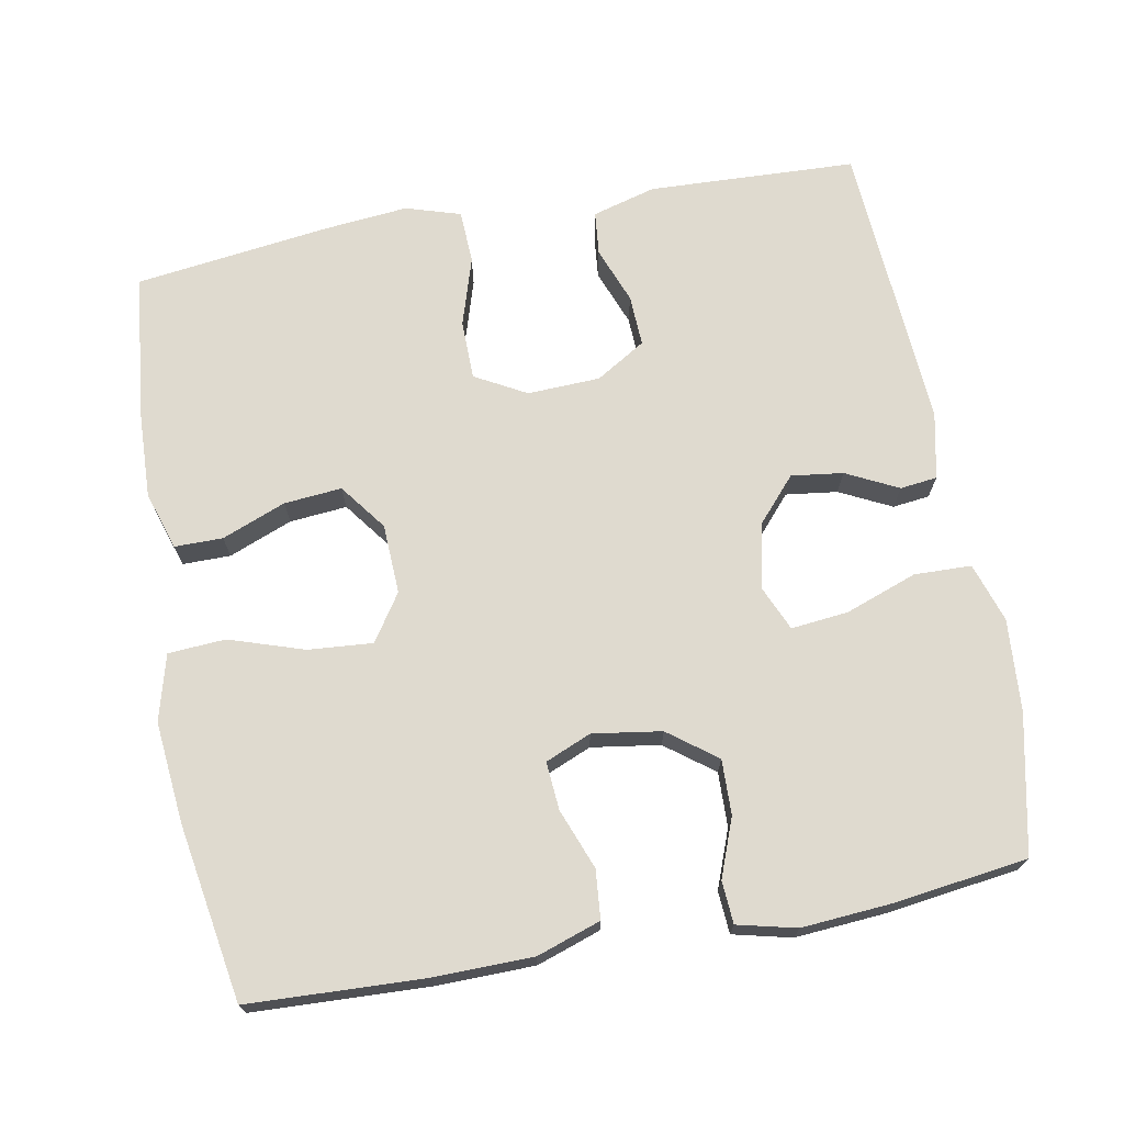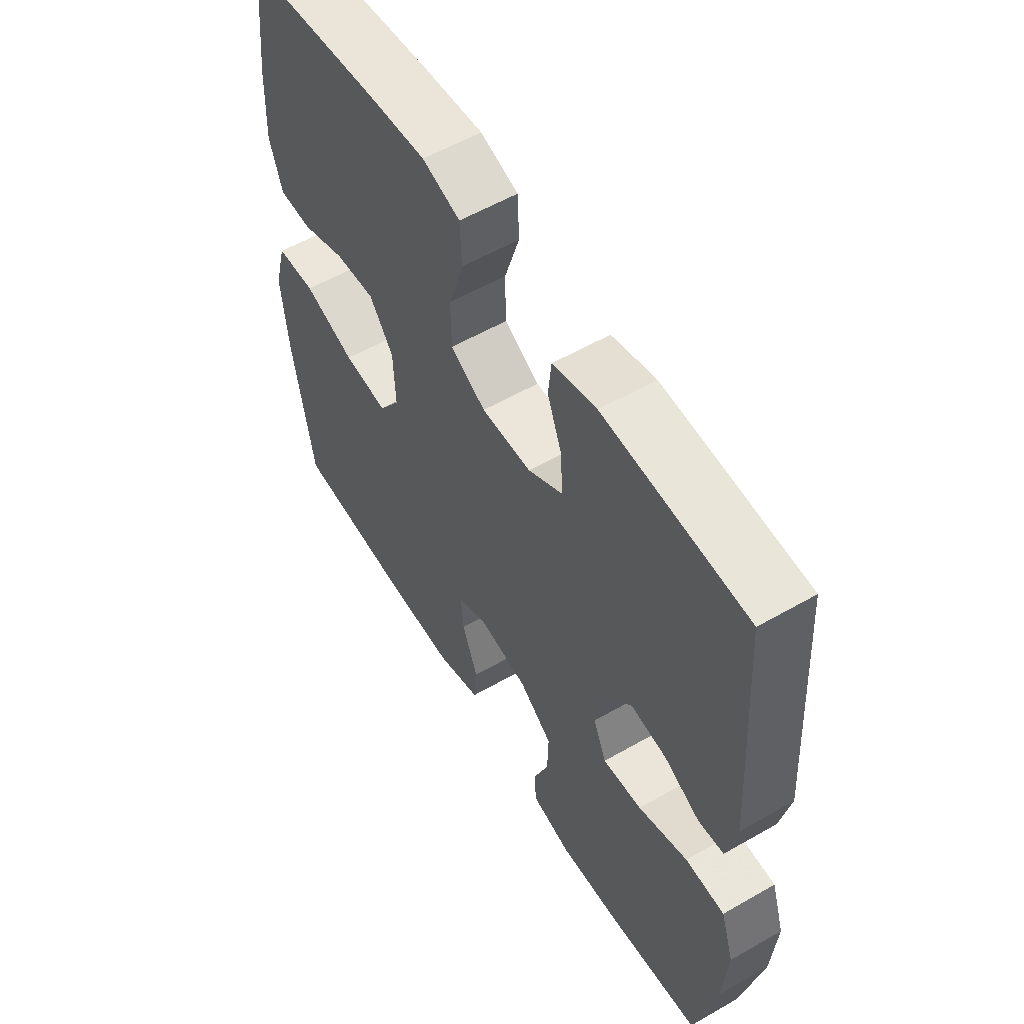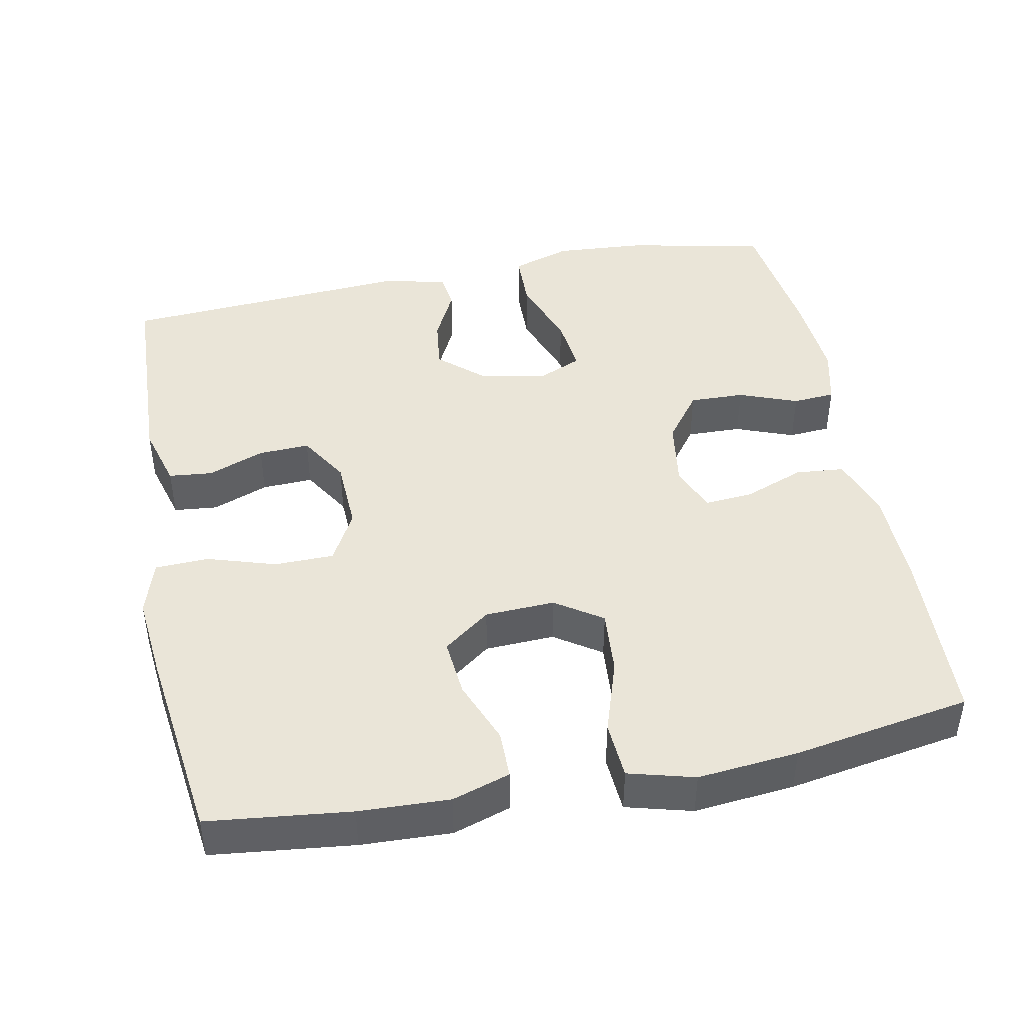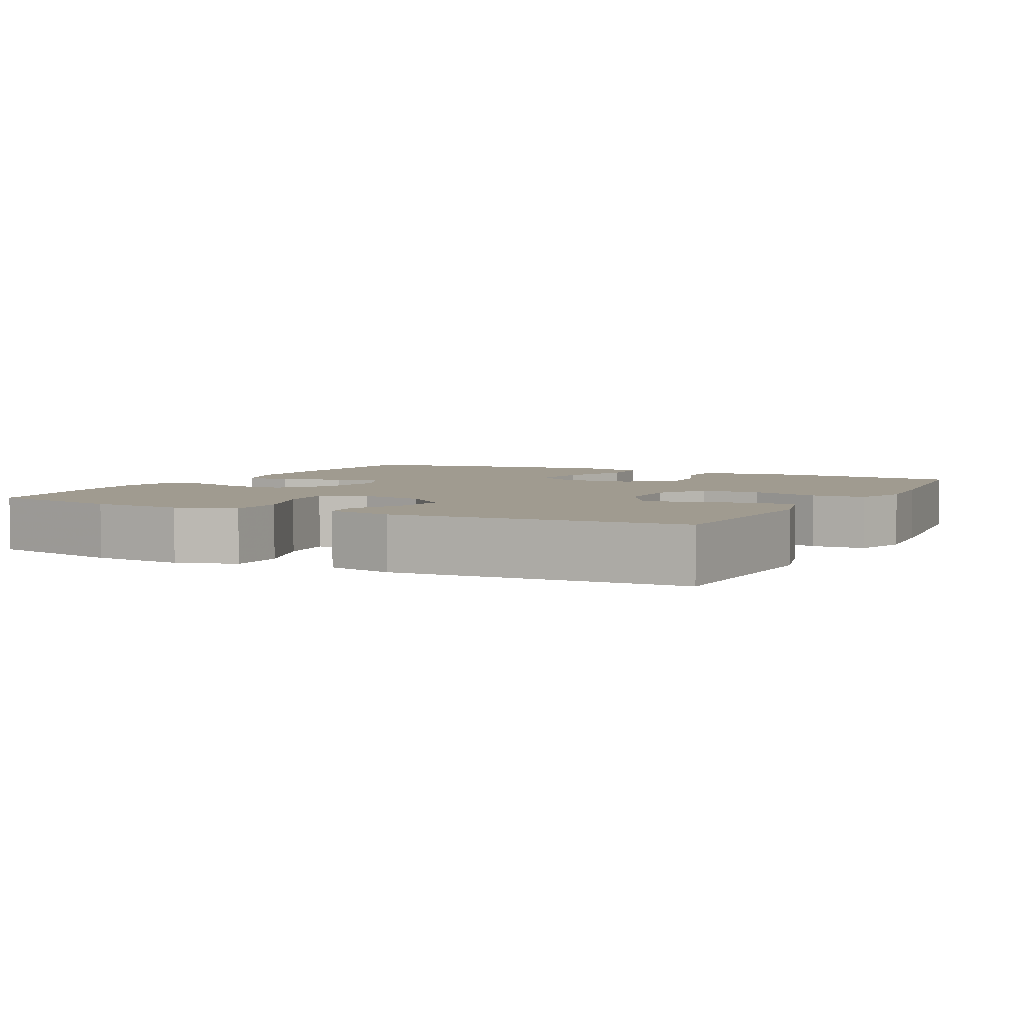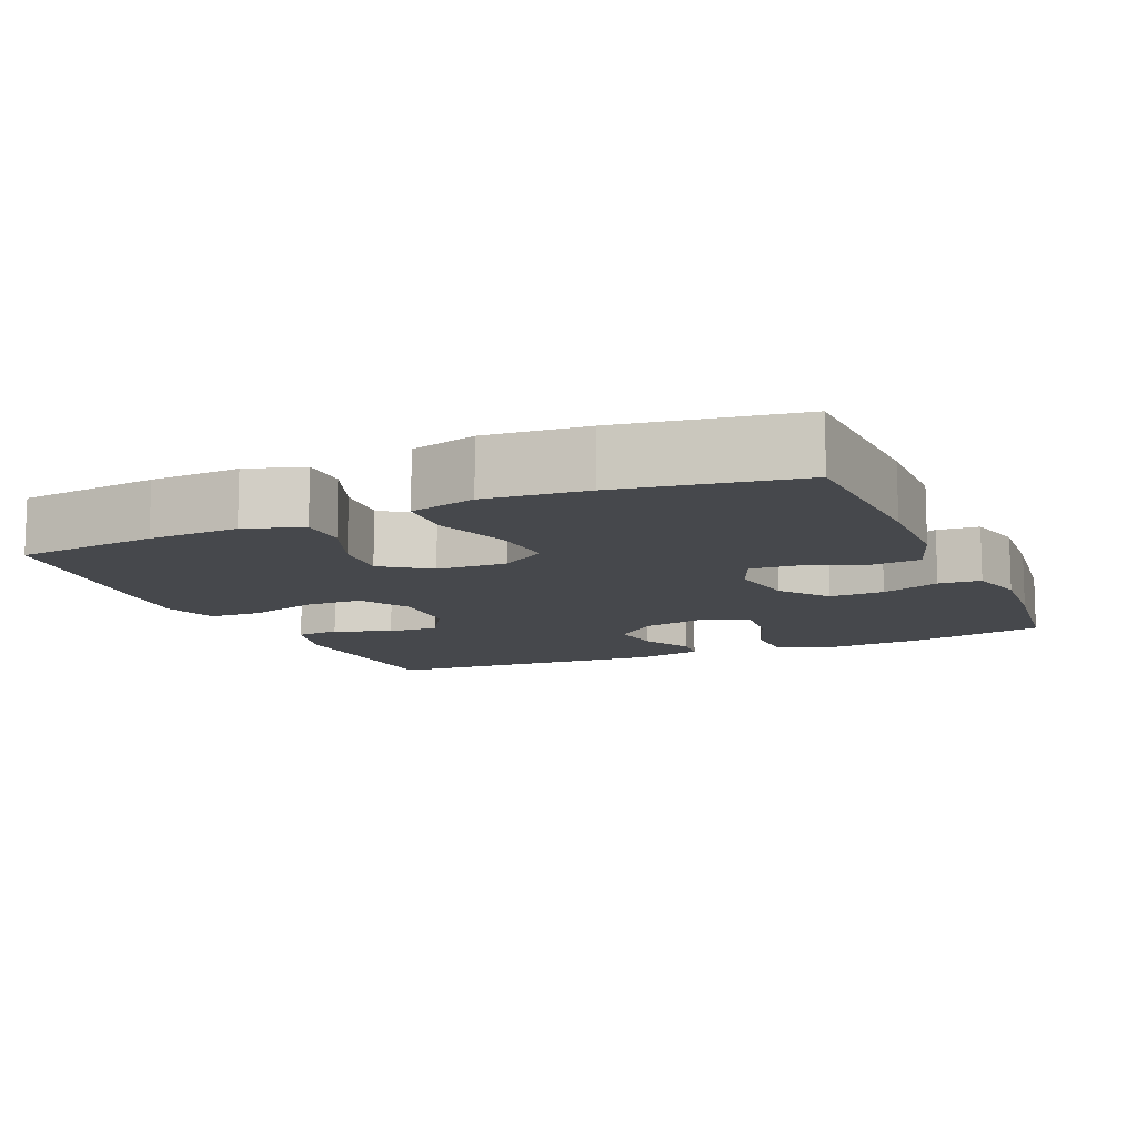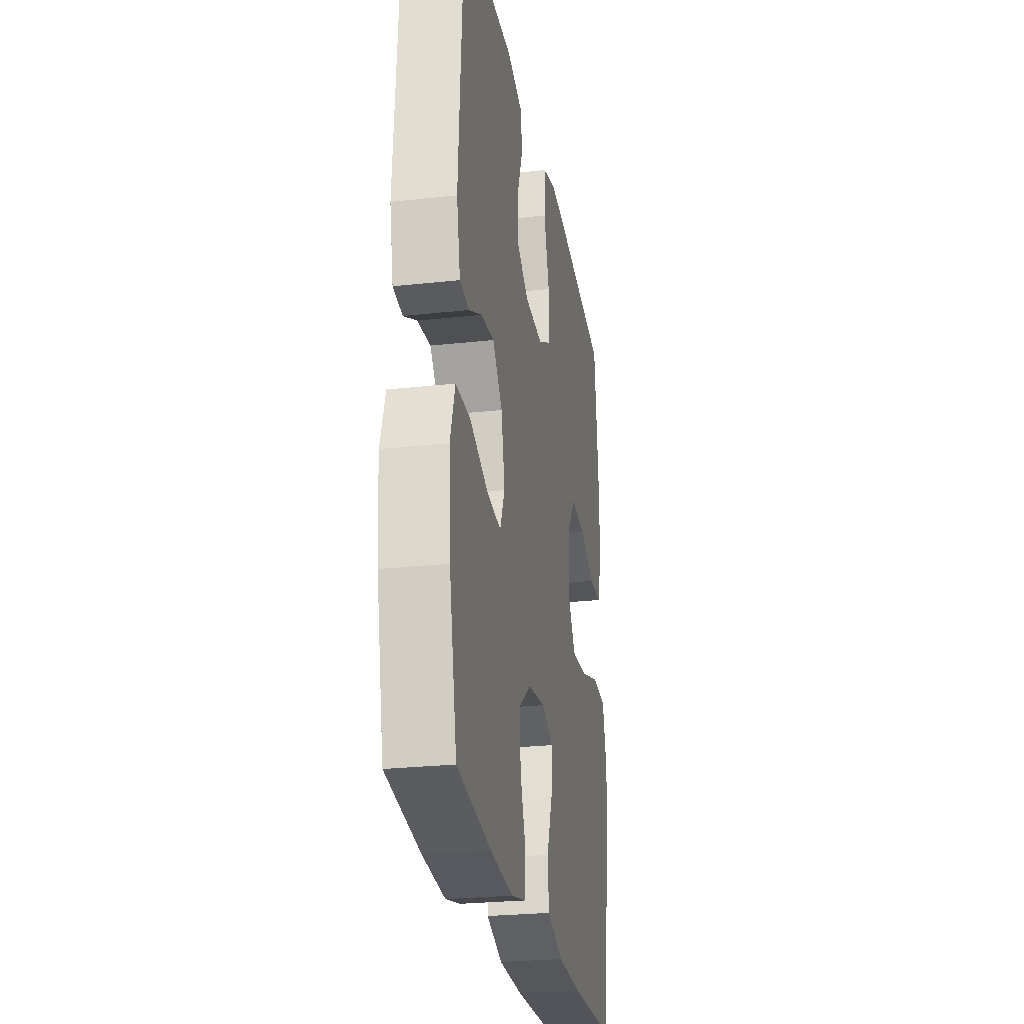
<metadata>
{"format":"obj","ext":"obj","renderer":"f3d","projection":"perspective","resolution":1024,"background":"white","views":[{"elev":70.8,"azim":169.5,"up":"+Y"},{"elev":57.0,"azim":-120.9,"up":"+Z"},{"elev":44.5,"azim":78.8,"up":"+Y"},{"elev":4.2,"azim":-62.6,"up":"+Y"},{"elev":-11.2,"azim":113.6,"up":"+Y"},{"elev":-26.1,"azim":-80.1,"up":"+Z"}]}
</metadata>
<code>
v 0.5 0.07 0.5
v 0.522 0.07 0.308
v 0.527 0.07 0.186
v 0.502 0.07 0.108
v 0.437 0.07 0.108
v 0.351 0.07 0.142
v 0.273 0.07 0.149
v 0.226 0.07 0.086
v 0.222 0.07 -0.008
v 0.264 0.07 -0.071
v 0.351 0.07 -0.064
v 0.452 0.07 -0.031
v 0.529 0.07 -0.036
v 0.553 0.07 -0.125
v 0.54 0.07 -0.261
v 0.5 0.07 -0.5
v 0.261 0.07 -0.51
v 0.129 0.07 -0.508
v 0.043 0.07 -0.479
v 0.037 0.07 -0.413
v 0.068 0.07 -0.332
v 0.073 0.07 -0.267
v 0.011 0.07 -0.241
v -0.082 0.07 -0.255
v -0.147 0.07 -0.304
v -0.145 0.07 -0.378
v -0.115 0.07 -0.457
v -0.119 0.07 -0.514
v -0.198 0.07 -0.533
v -0.319 0.07 -0.524
v -0.5 0.07 -0.5
v -0.54 0.07 -0.313
v -0.549 0.07 -0.189
v -0.523 0.07 -0.109
v -0.446 0.07 -0.107
v -0.349 0.07 -0.142
v -0.272 0.07 -0.15
v -0.246 0.07 -0.09
v -0.265 0.07 -0.001
v -0.317 0.07 0.058
v -0.387 0.07 0.049
v -0.457 0.07 0.014
v -0.507 0.07 0.02
v -0.526 0.07 0.11
v -0.5 0.07 0.5
v -0.22 0.07 0.512
v -0.134 0.07 0.488
v -0.128 0.07 0.429
v -0.157 0.07 0.353
v -0.16 0.07 0.284
v -0.093 0.07 0.243
v 0.005 0.07 0.239
v 0.074 0.07 0.277
v 0.075 0.07 0.357
v 0.046 0.07 0.45
v 0.049 0.07 0.522
v 0.123 0.07 0.545
v 0.237 0.07 0.534
v 0.5 0 0.5
v 0.522 0 0.308
v 0.527 0 0.186
v 0.502 0 0.108
v 0.437 0 0.108
v 0.351 0 0.142
v 0.273 0 0.149
v 0.226 0 0.086
v 0.222 0 -0.008
v 0.264 0 -0.071
v 0.351 0 -0.064
v 0.452 0 -0.031
v 0.529 0 -0.036
v 0.553 0 -0.125
v 0.54 0 -0.261
v 0.5 0 -0.5
v 0.261 0 -0.51
v 0.129 0 -0.508
v 0.043 0 -0.479
v 0.037 0 -0.413
v 0.068 0 -0.332
v 0.073 0 -0.267
v 0.011 0 -0.241
v -0.082 0 -0.255
v -0.147 0 -0.304
v -0.145 0 -0.378
v -0.115 0 -0.457
v -0.119 0 -0.514
v -0.198 0 -0.533
v -0.319 0 -0.524
v -0.5 0 -0.5
v -0.54 0 -0.313
v -0.549 0 -0.189
v -0.523 0 -0.109
v -0.446 0 -0.107
v -0.349 0 -0.142
v -0.272 0 -0.15
v -0.246 0 -0.09
v -0.265 0 -0.001
v -0.317 0 0.058
v -0.387 0 0.049
v -0.457 0 0.014
v -0.507 0 0.02
v -0.526 0 0.11
v -0.5 0 0.5
v -0.22 0 0.512
v -0.134 0 0.488
v -0.128 0 0.429
v -0.157 0 0.353
v -0.16 0 0.284
v -0.093 0 0.243
v 0.005 0 0.239
v 0.074 0 0.277
v 0.075 0 0.357
v 0.046 0 0.45
v 0.049 0 0.522
v 0.123 0 0.545
v 0.237 0 0.534
f 54 55 56 57
f 53 54 57 58
f 46 47 48 49
f 46 49 50
f 45 46 50
f 44 45 50
f 41 42 43 44
f 40 41 44 50
f 39 40 50 51
f 33 34 35 36
f 33 36 37
f 32 33 37
f 31 32 37
f 30 31 37
f 29 30 37 38
f 26 27 28 29
f 25 26 29 38
f 18 19 20 21
f 18 21 22
f 17 18 22
f 16 17 22
f 15 16 22
f 14 15 22 23
f 11 12 13 14
f 10 11 14 23
f 3 4 5 6
f 3 6 7
f 2 3 7
f 53 58 1 2
f 52 53 2 7
f 51 52 7 8
f 39 51 8 9
f 24 25 38 39
f 23 24 39
f 9 10 23 39
f 115 114 113 112
f 116 115 112 111
f 107 106 105 104
f 108 107 104
f 108 104 103
f 108 103 102
f 102 101 100 99
f 108 102 99 98
f 109 108 98 97
f 94 93 92 91
f 95 94 91
f 95 91 90
f 95 90 89
f 95 89 88
f 96 95 88 87
f 87 86 85 84
f 96 87 84 83
f 79 78 77 76
f 80 79 76
f 80 76 75
f 80 75 74
f 80 74 73
f 81 80 73 72
f 72 71 70 69
f 81 72 69 68
f 64 63 62 61
f 65 64 61
f 65 61 60
f 60 59 116 111
f 65 60 111 110
f 66 65 110 109
f 67 66 109 97
f 97 96 83 82
f 97 82 81
f 97 81 68 67
f 1 59 60 2
f 2 60 61 3
f 3 61 62 4
f 4 62 63 5
f 5 63 64 6
f 6 64 65 7
f 7 65 66 8
f 8 66 67 9
f 9 67 68 10
f 10 68 69 11
f 11 69 70 12
f 12 70 71 13
f 13 71 72 14
f 14 72 73 15
f 15 73 74 16
f 16 74 75 17
f 17 75 76 18
f 18 76 77 19
f 19 77 78 20
f 20 78 79 21
f 21 79 80 22
f 22 80 81 23
f 23 81 82 24
f 24 82 83 25
f 25 83 84 26
f 26 84 85 27
f 27 85 86 28
f 28 86 87 29
f 29 87 88 30
f 30 88 89 31
f 31 89 90 32
f 32 90 91 33
f 33 91 92 34
f 34 92 93 35
f 35 93 94 36
f 36 94 95 37
f 37 95 96 38
f 38 96 97 39
f 39 97 98 40
f 40 98 99 41
f 41 99 100 42
f 42 100 101 43
f 43 101 102 44
f 44 102 103 45
f 45 103 104 46
f 46 104 105 47
f 47 105 106 48
f 48 106 107 49
f 49 107 108 50
f 50 108 109 51
f 51 109 110 52
f 52 110 111 53
f 53 111 112 54
f 54 112 113 55
f 55 113 114 56
f 56 114 115 57
f 57 115 116 58
f 58 116 59 1

</code>
